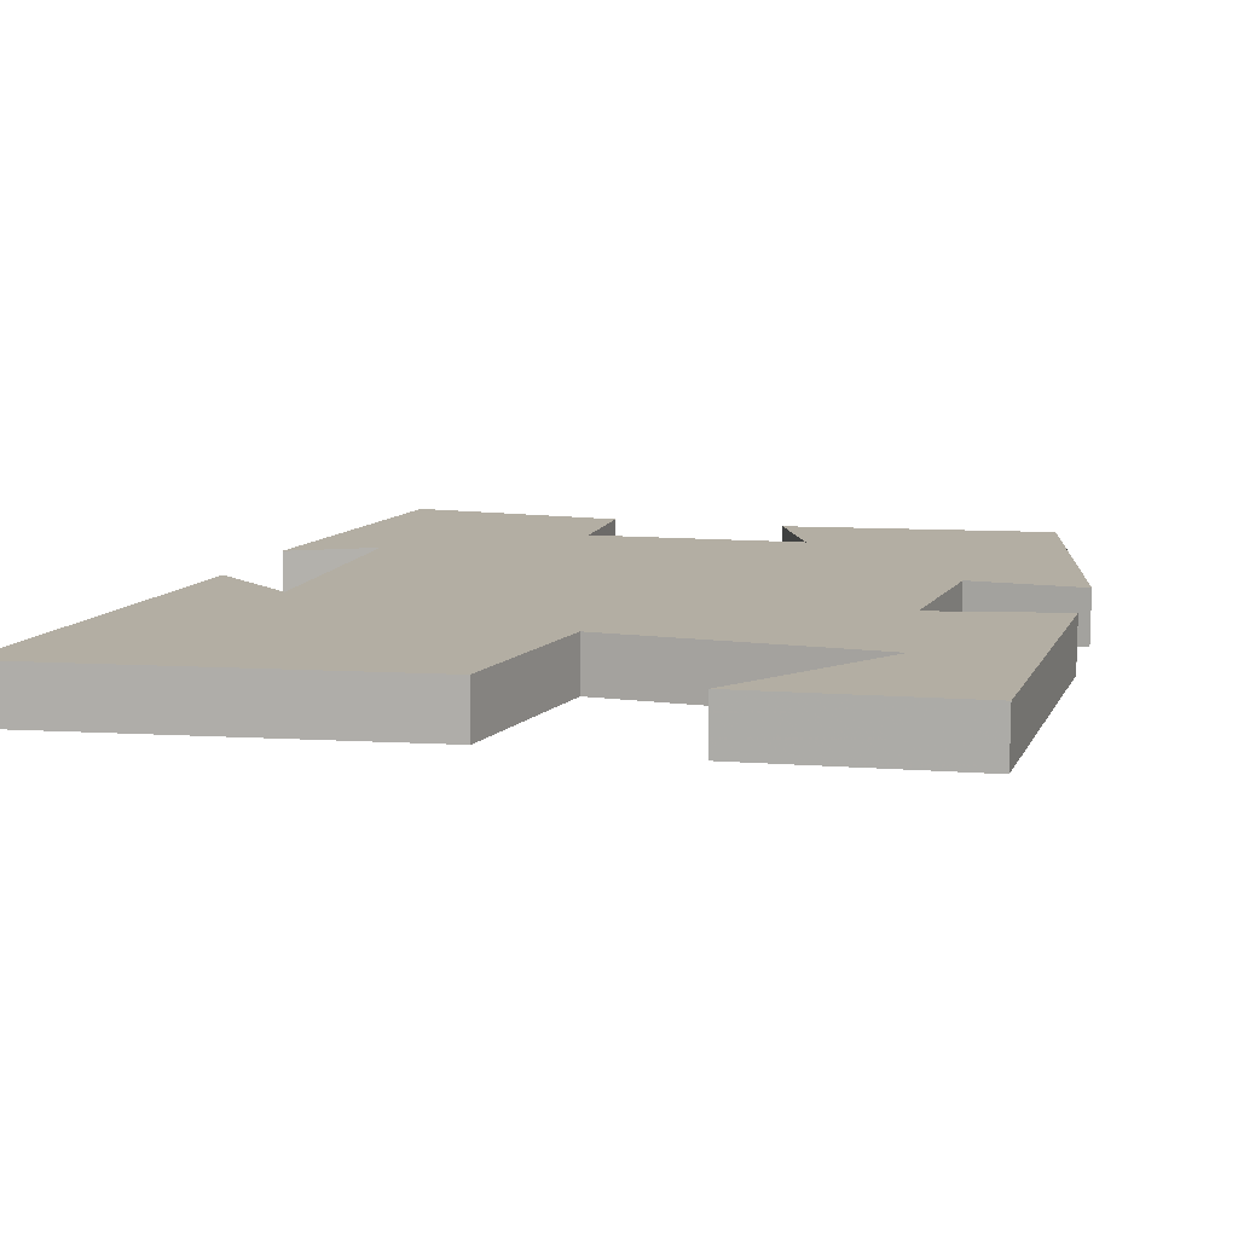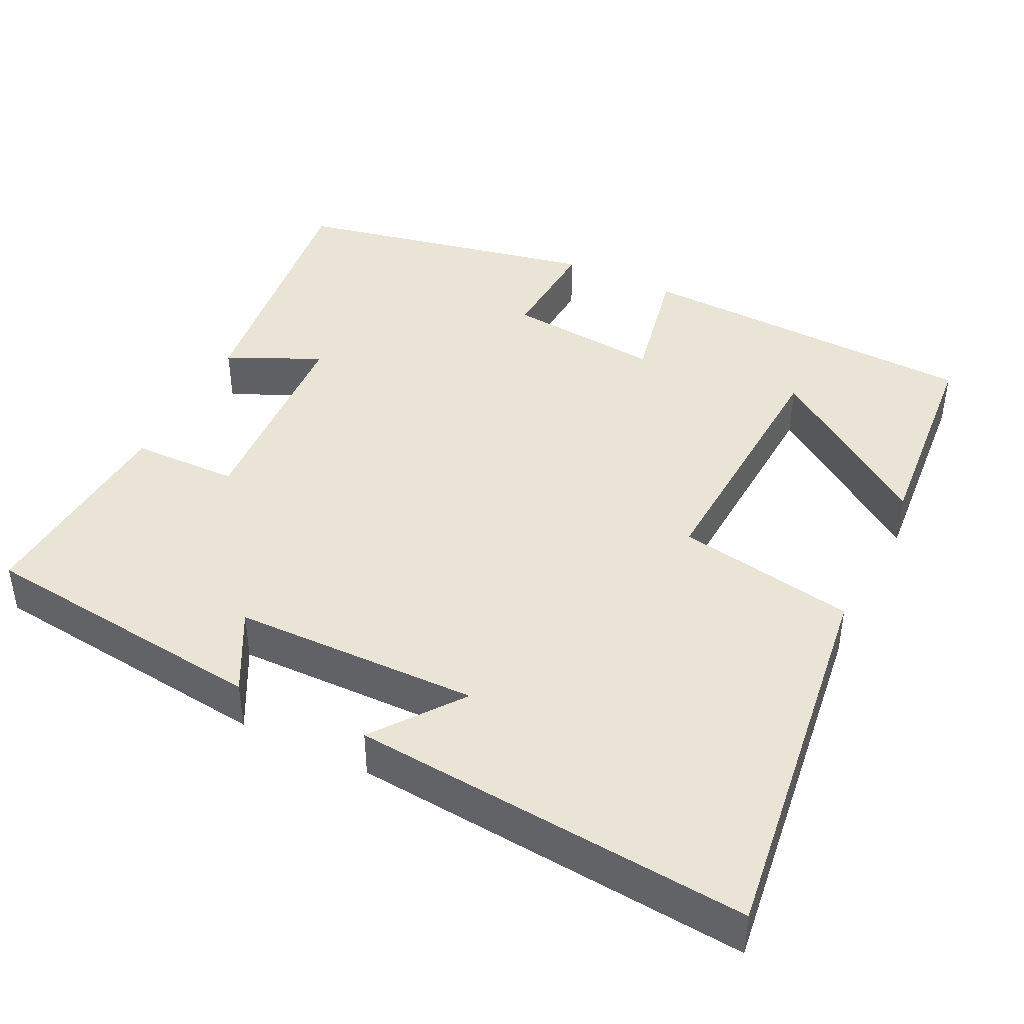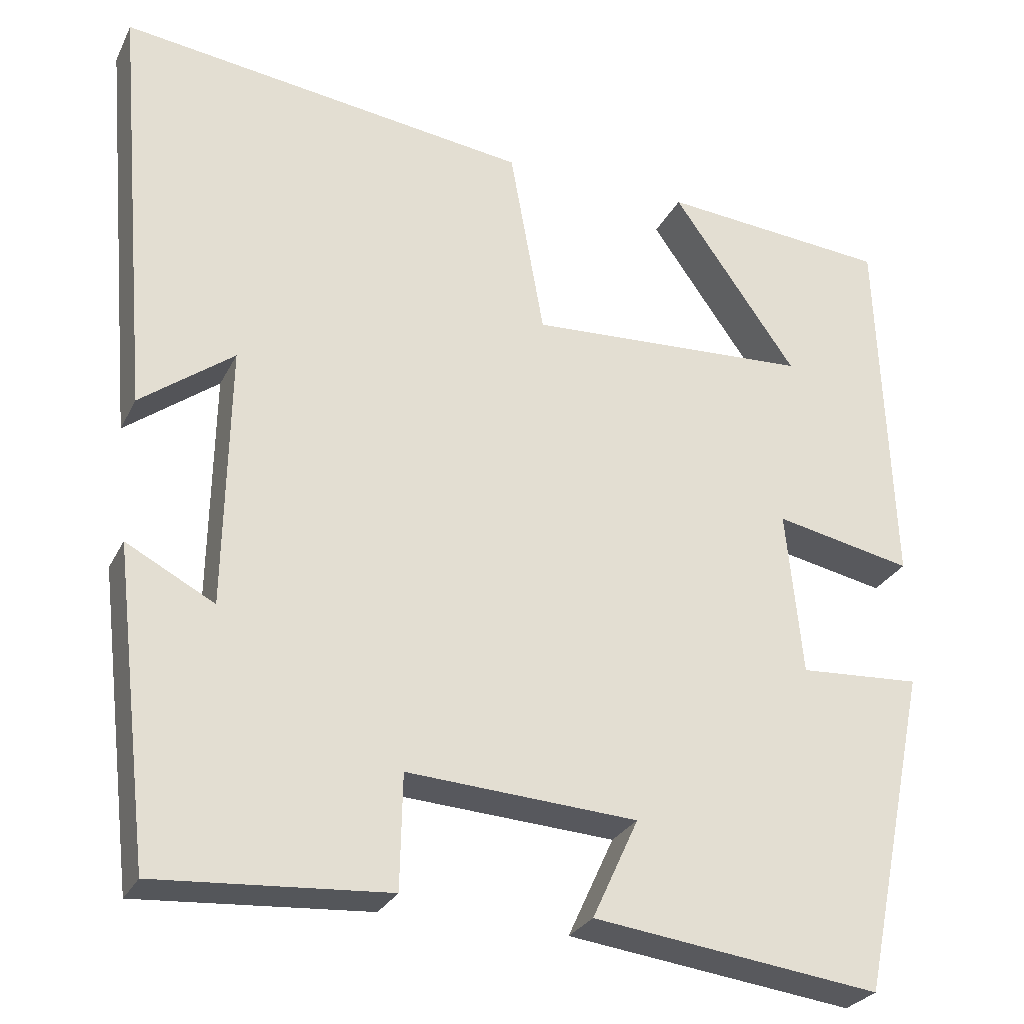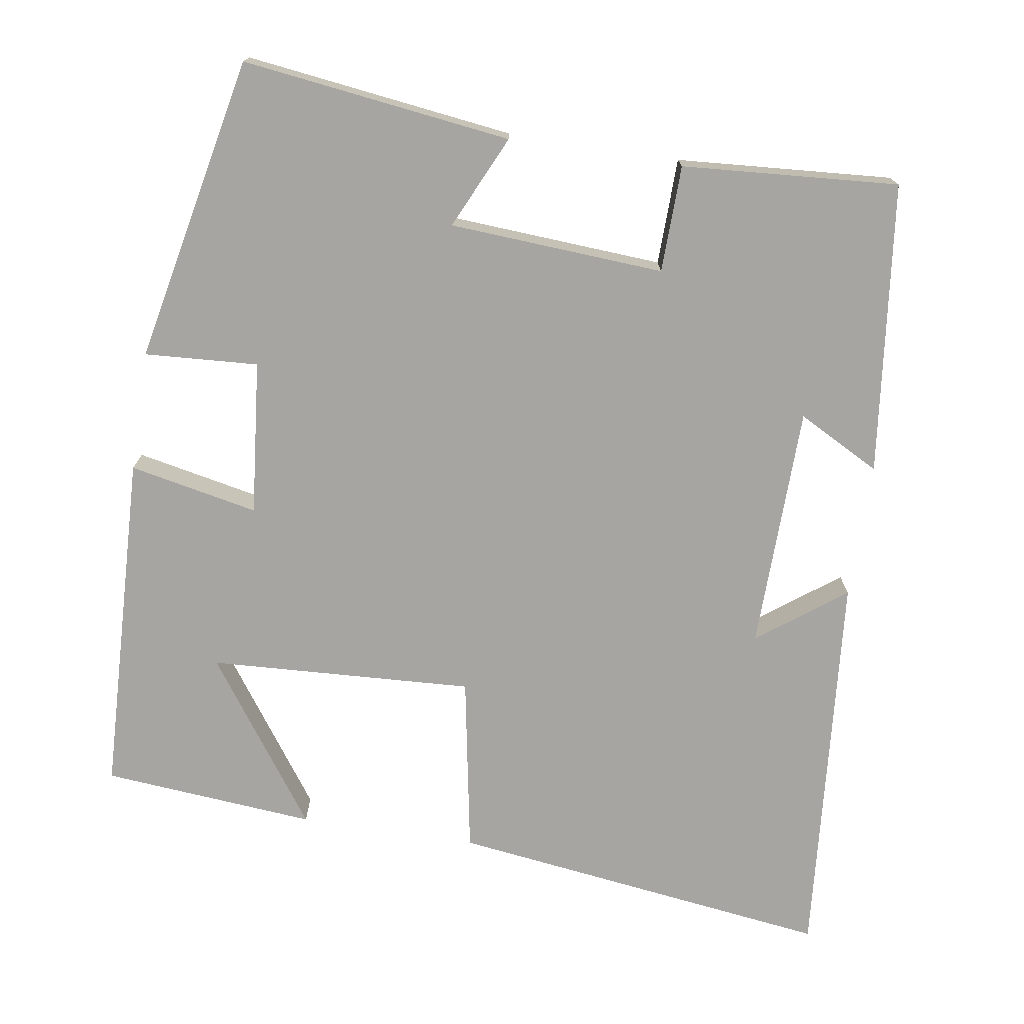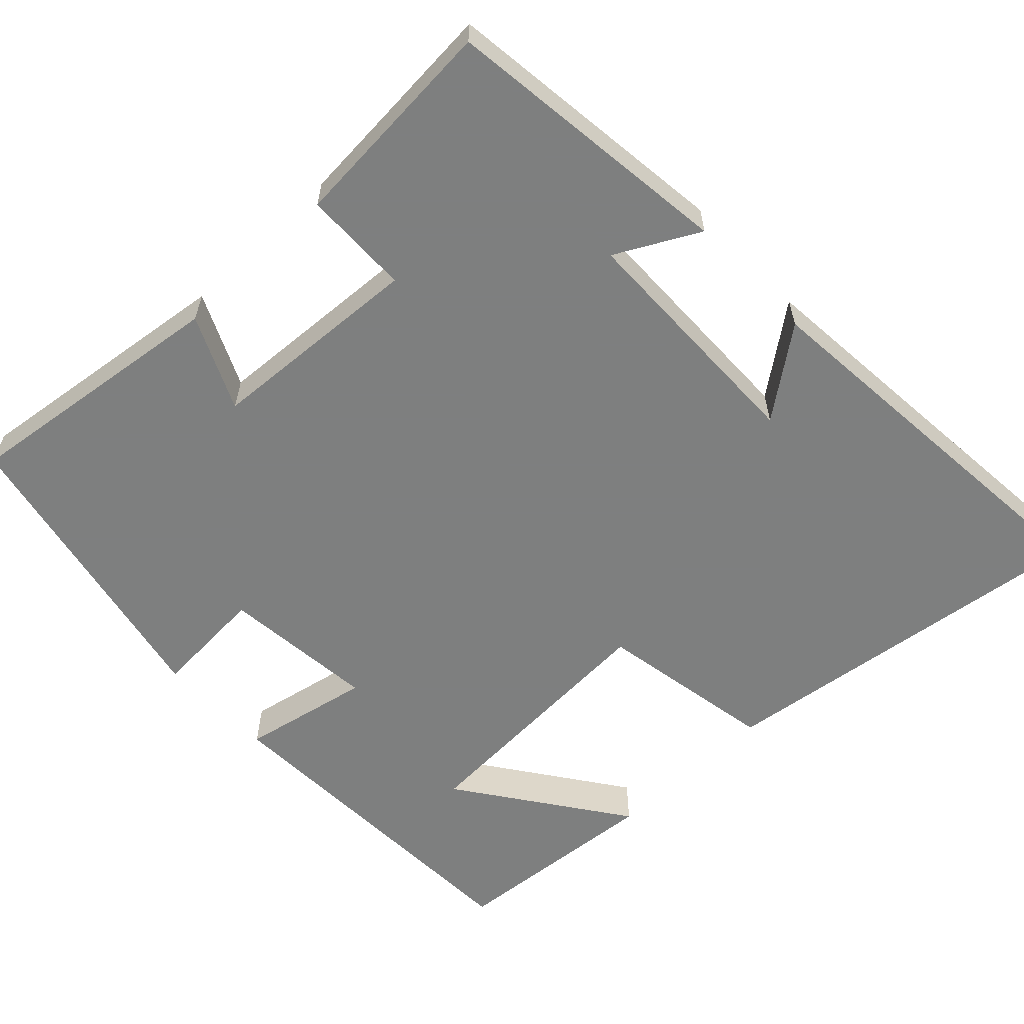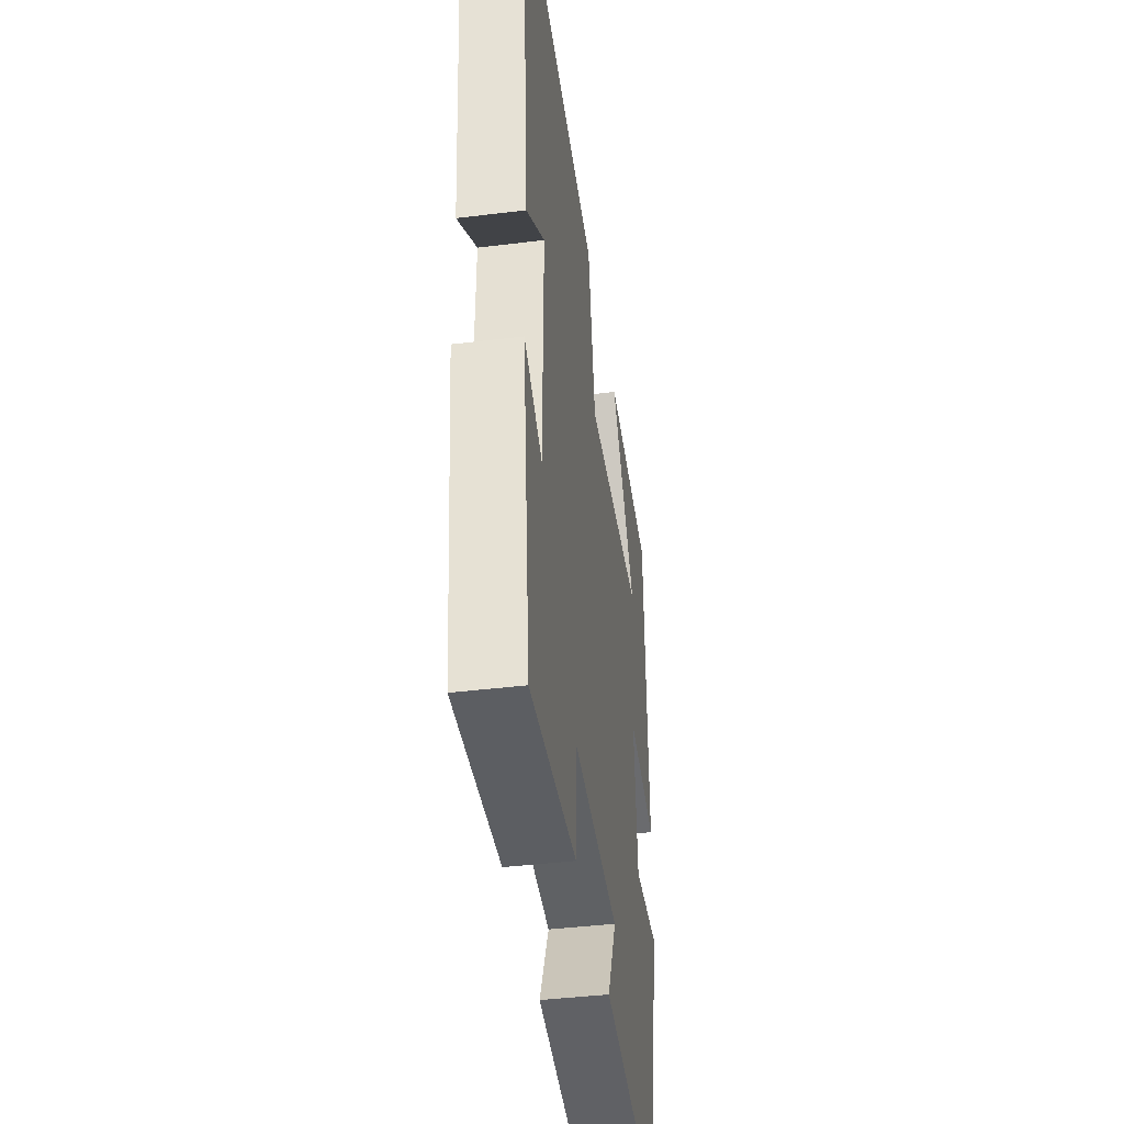
<metadata>
{"format":"obj","ext":"obj","renderer":"f3d","projection":"perspective","resolution":1024,"background":"white","views":[{"elev":10.9,"azim":15.5,"up":"+Y"},{"elev":42.5,"azim":-63.7,"up":"+Y"},{"elev":-27.5,"azim":-21.9,"up":"+Z"},{"elev":-73.8,"azim":171.2,"up":"+Y"},{"elev":-59.6,"azim":-136.4,"up":"+Y"},{"elev":-42.0,"azim":-81.6,"up":"+Z"}]}
</metadata>
<code>
v -0.545 0.07 0.568
v -0.037 0.07 0.5
v 0.005 0.07 0.264
v 0.355 0.07 0.282
v 0.201 0.07 0.5
v 0.483 0.07 0.475
v 0.5 0.07 0.018
v 0.33 0.07 0.053
v 0.35 0.07 -0.151
v 0.5 0.07 -0.142
v 0.416 0.07 -0.546
v 0.061 0.07 -0.5
v 0.118 0.07 -0.377
v -0.166 0.07 -0.359
v -0.169 0.07 -0.5
v -0.455 0.07 -0.52
v -0.5 0.07 -0.135
v -0.391 0.07 -0.193
v -0.385 0.07 0.131
v -0.5 0.07 0.045
v -0.545 0 0.568
v -0.037 0 0.5
v 0.005 0 0.264
v 0.355 0 0.282
v 0.201 0 0.5
v 0.483 0 0.475
v 0.5 0 0.018
v 0.33 0 0.053
v 0.35 0 -0.151
v 0.5 0 -0.142
v 0.416 0 -0.546
v 0.061 0 -0.5
v 0.118 0 -0.377
v -0.166 0 -0.359
v -0.169 0 -0.5
v -0.455 0 -0.52
v -0.5 0 -0.135
v -0.391 0 -0.193
v -0.385 0 0.131
v -0.5 0 0.045
f 19 20 1 2
f 18 19 2 3
f 15 16 17 18
f 14 15 18
f 13 14 18 3
f 10 11 12 13
f 9 10 13
f 8 9 13 3
f 7 8 3 4
f 6 7 4
f 4 5 6
f 22 21 40 39
f 23 22 39 38
f 38 37 36 35
f 38 35 34
f 23 38 34 33
f 33 32 31 30
f 33 30 29
f 23 33 29 28
f 24 23 28 27
f 24 27 26
f 26 25 24
f 1 21 22 2
f 2 22 23 3
f 3 23 24 4
f 4 24 25 5
f 5 25 26 6
f 6 26 27 7
f 7 27 28 8
f 8 28 29 9
f 9 29 30 10
f 10 30 31 11
f 11 31 32 12
f 12 32 33 13
f 13 33 34 14
f 14 34 35 15
f 15 35 36 16
f 16 36 37 17
f 17 37 38 18
f 18 38 39 19
f 19 39 40 20
f 20 40 21 1

</code>
